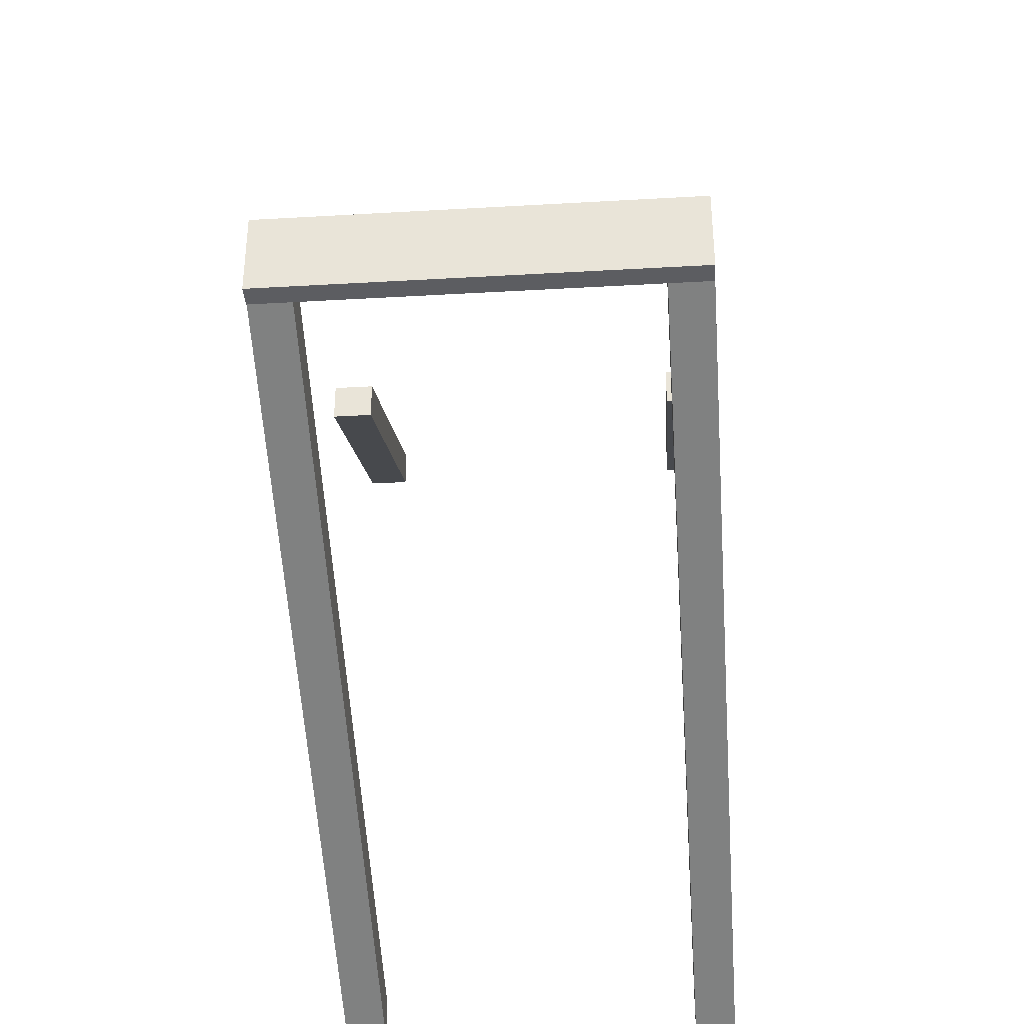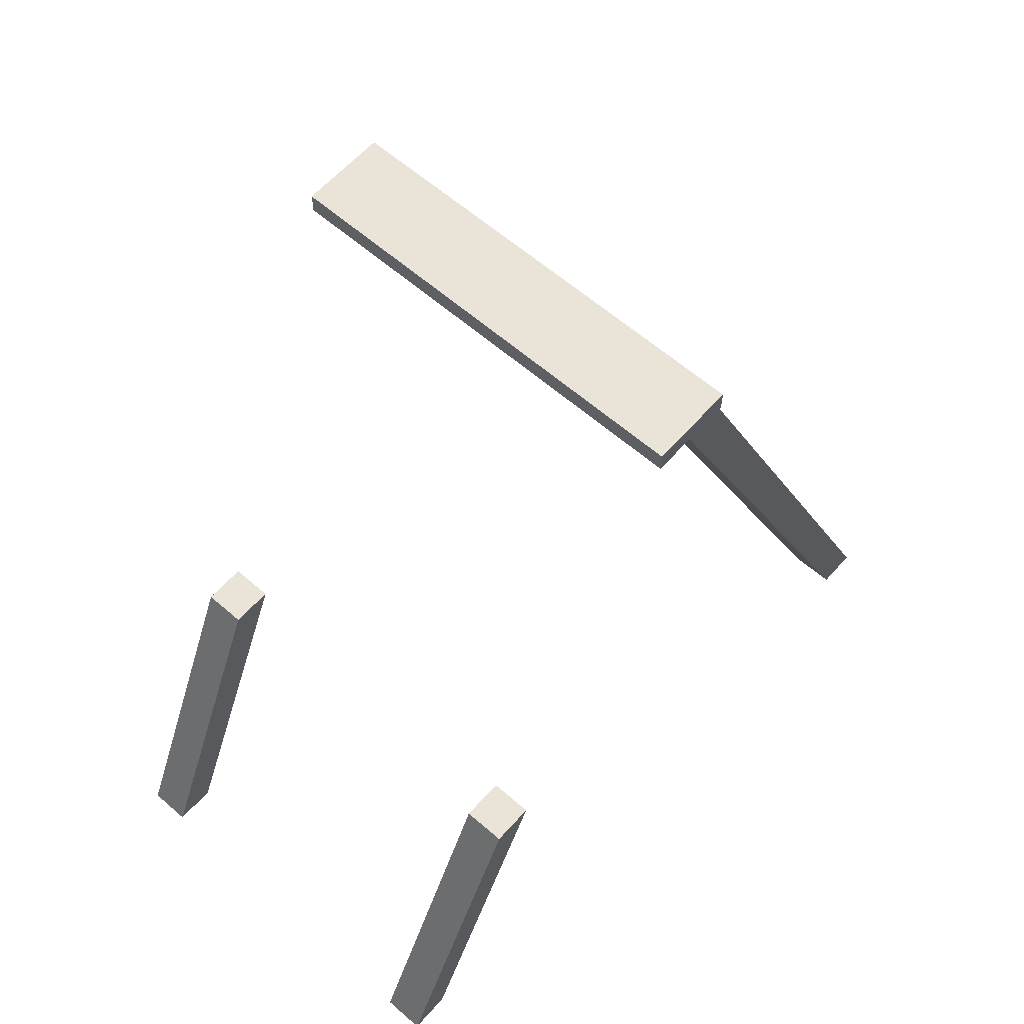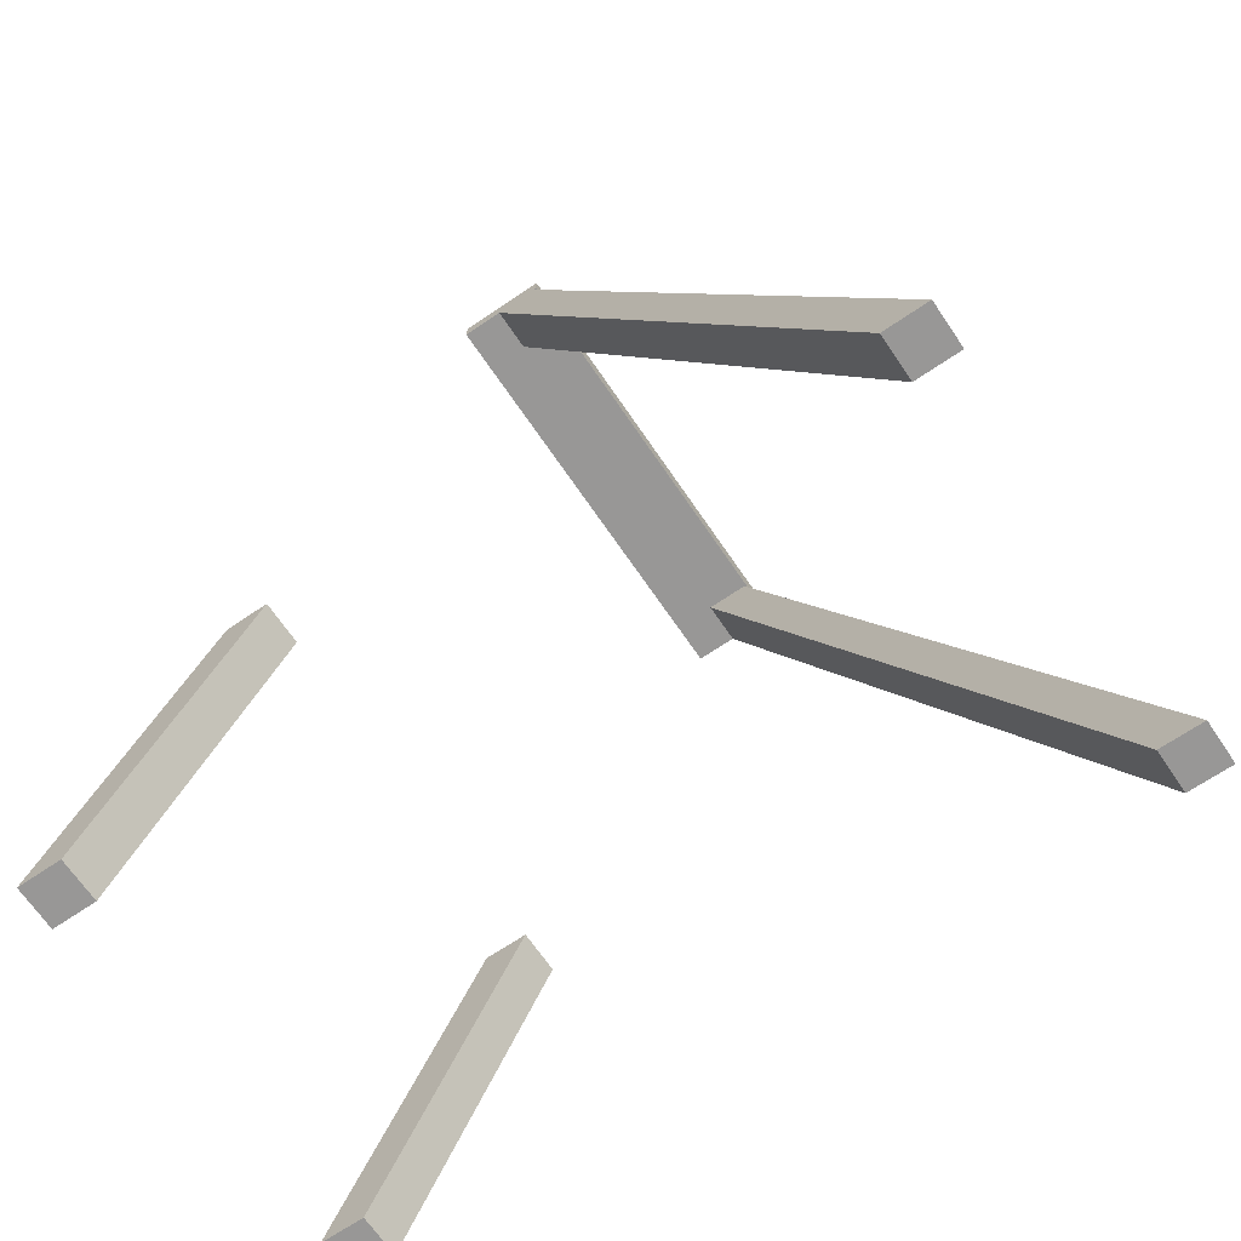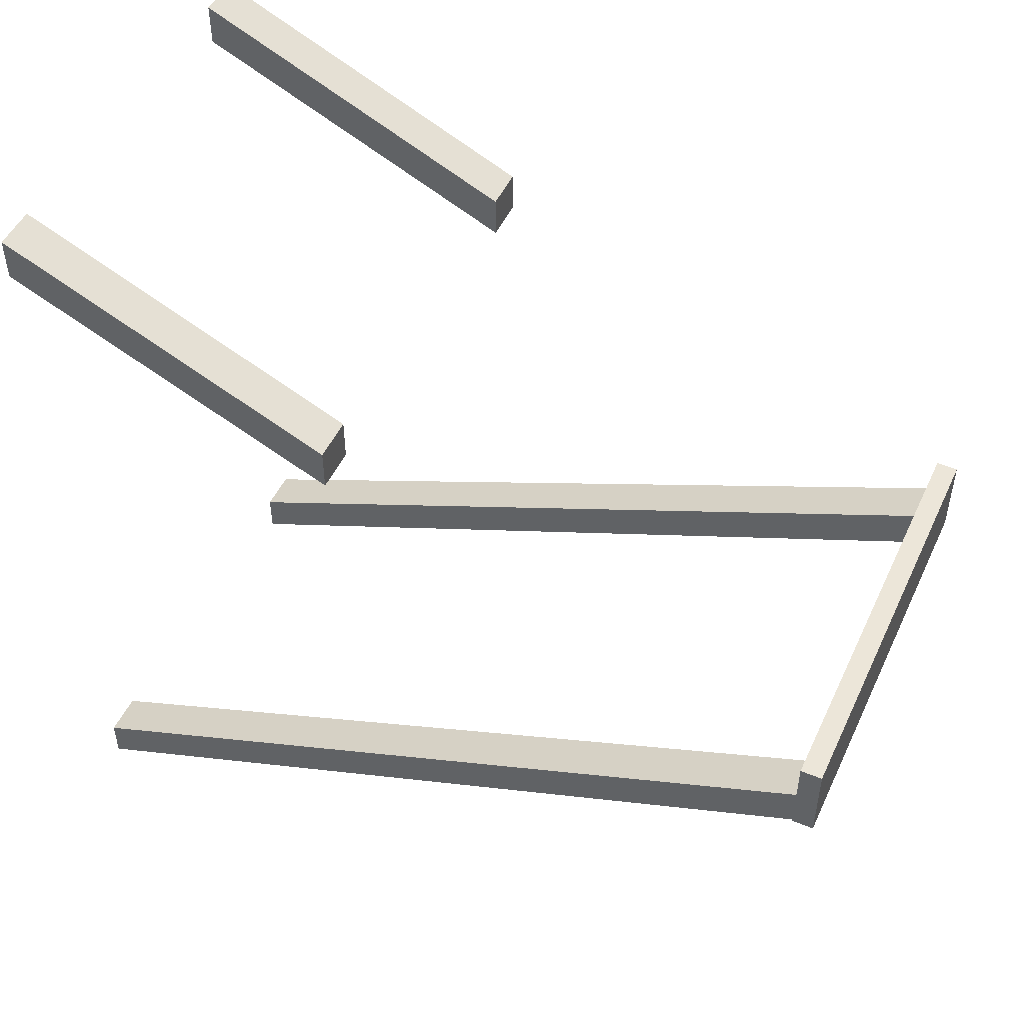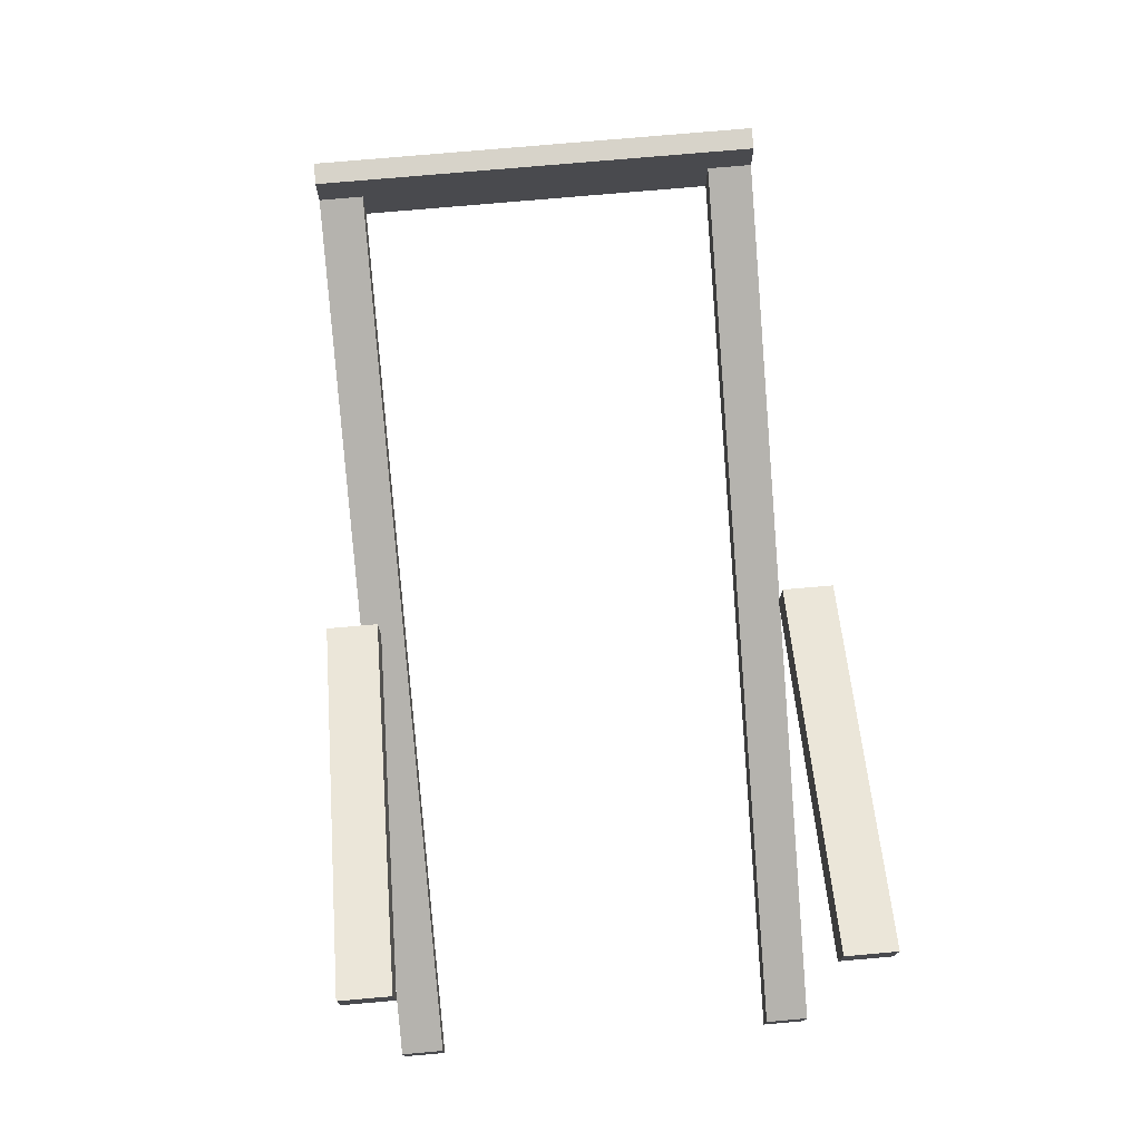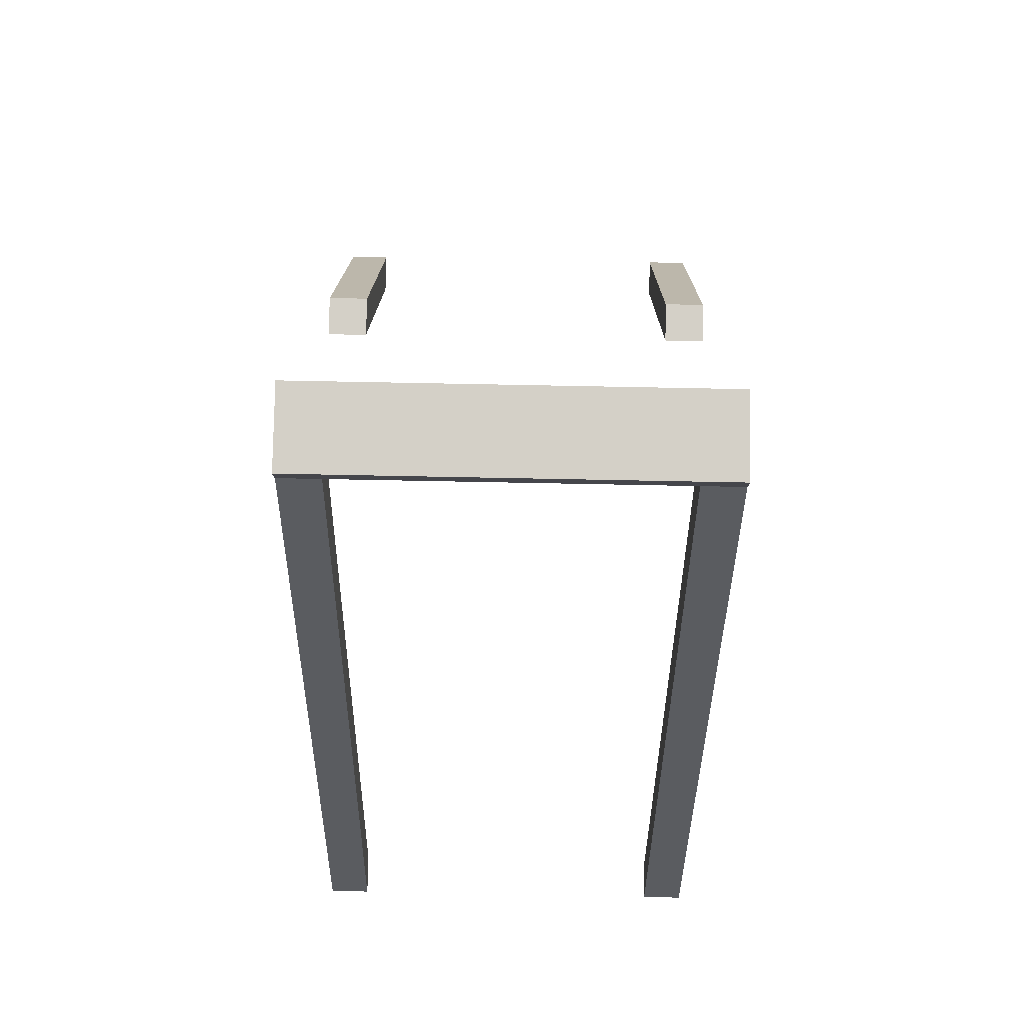
<metadata>
{"format":"obj","ext":"obj","renderer":"f3d","projection":"perspective","resolution":1024,"background":"white","views":[{"elev":-36.3,"azim":-175.7,"up":"+Z"},{"elev":61.2,"azim":41.5,"up":"+Y"},{"elev":-68.3,"azim":124.2,"up":"+Y"},{"elev":49.4,"azim":114.4,"up":"+Z"},{"elev":76.2,"azim":-5.0,"up":"+Z"},{"elev":80.0,"azim":-178.9,"up":"+Y"}]}
</metadata>
<code>
o stand_entity1_brush4
v -2.25 -1 -2.375
v -2.25 -1 -2.125
v -2.25 3.75 0.0125
v -2.25 3.75 -0.2375
v -2 3.75 0.0125
v -2 -1 -2.125
v -2 -1 -2.375
v -2 3.75 -0.2375
v -2.25 3.75 -0.25
v -2.25 3.75 0.25
v -2.25 3.875 0.25
v -2.25 3.875 -0.25
v 0.25 3.875 0.25
v 0.25 3.75 0.25
v 0.25 3.75 -0.25
v 0.25 3.875 -0.25
v 0 -1 2.125
v 0 -1 2.375
v 0 0.875 1.531
v 0 0.875 1.281
v 0.25 0.875 1.531
v 0.25 -1 2.375
v 0.25 -1 2.125
v 0.25 0.875 1.281
v 0 -1 -2.375
v 0 -1 -2.125
v 0 3.75 0.0125
v 0 3.75 -0.2375
v 0.25 3.75 0.0125
v 0.25 -1 -2.125
v 0.25 -1 -2.375
v 0.25 3.75 -0.2375
v -2.25 -1 2.125
v -2.25 -1 2.375
v -2.25 0.875 1.531
v -2.25 0.875 1.281
v -2 0.875 1.531
v -2 -1 2.375
v -2 -1 2.125
v -2 0.875 1.281
f 2 4 1
f 3 6 5
f 2 7 6
f 4 5 8
f 1 8 7
f 8 6 7
f 10 12 9
f 11 14 13
f 10 15 14
f 12 13 16
f 9 16 15
f 13 15 16
f 17 19 20
f 19 22 21
f 18 23 22
f 20 21 24
f 17 24 23
f 21 23 24
f 26 28 25
f 27 30 29
f 26 31 30
f 28 29 32
f 25 32 31
f 32 30 31
f 33 35 36
f 35 38 37
f 34 39 38
f 36 37 40
f 33 40 39
f 37 39 40
f 2 3 4
f 3 2 6
f 2 1 7
f 4 3 5
f 1 4 8
f 8 5 6
f 10 11 12
f 11 10 14
f 10 9 15
f 12 11 13
f 9 12 16
f 13 14 15
f 17 18 19
f 19 18 22
f 18 17 23
f 20 19 21
f 17 20 24
f 21 22 23
f 26 27 28
f 27 26 30
f 26 25 31
f 28 27 29
f 25 28 32
f 32 29 30
f 33 34 35
f 35 34 38
f 34 33 39
f 36 35 37
f 33 36 40
f 37 38 39

</code>
